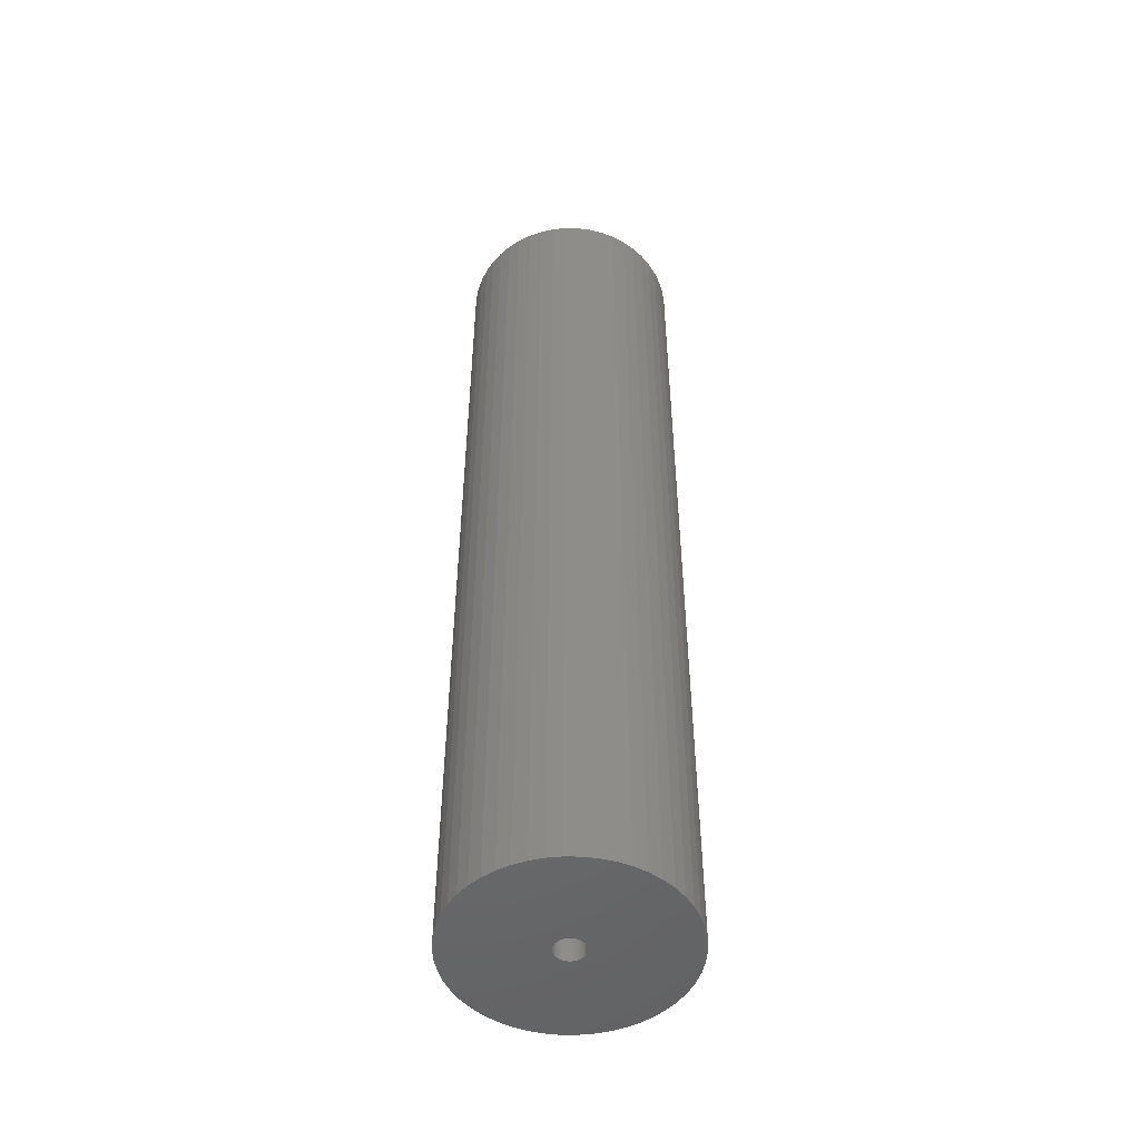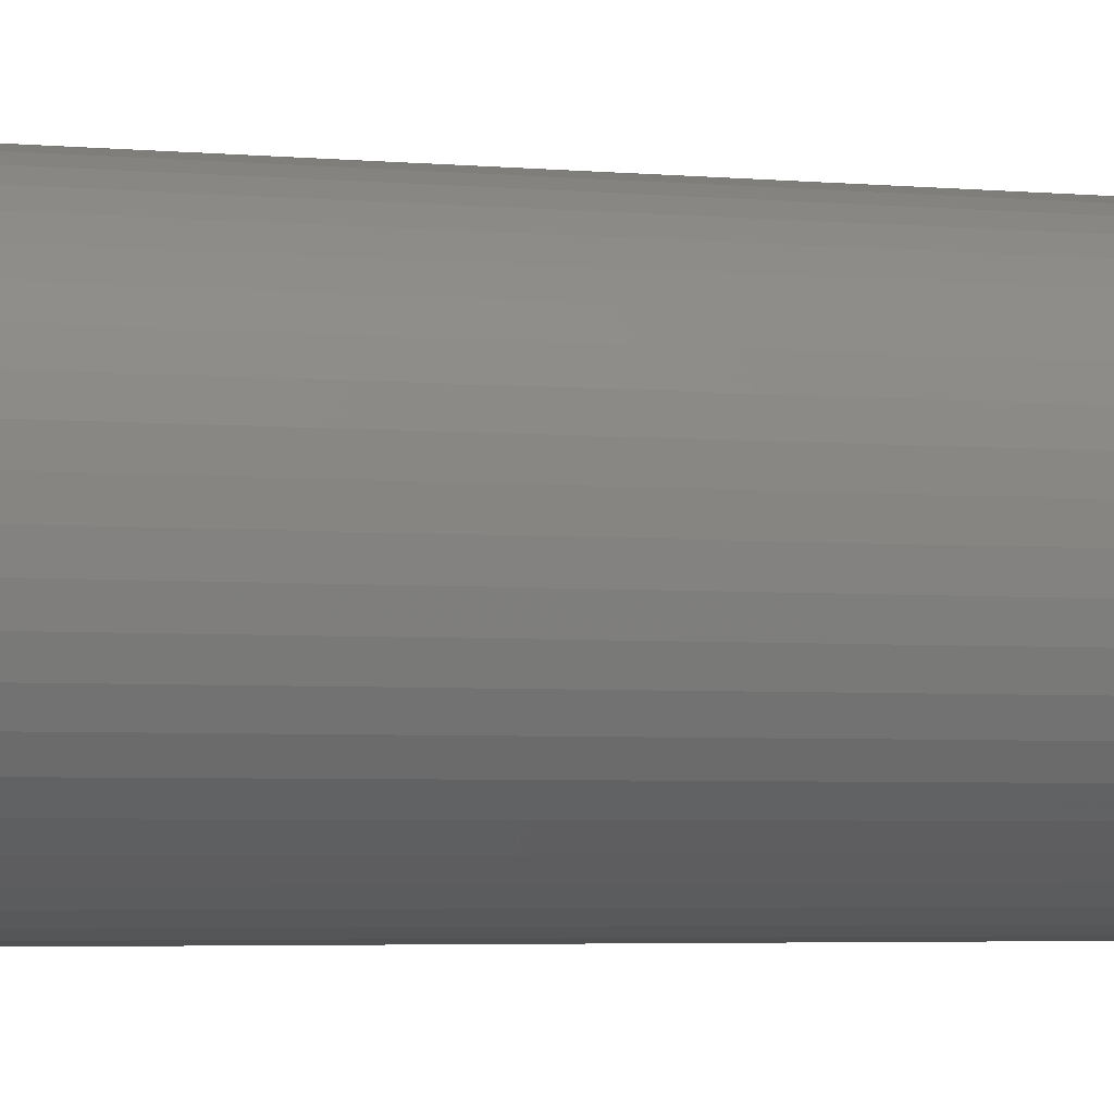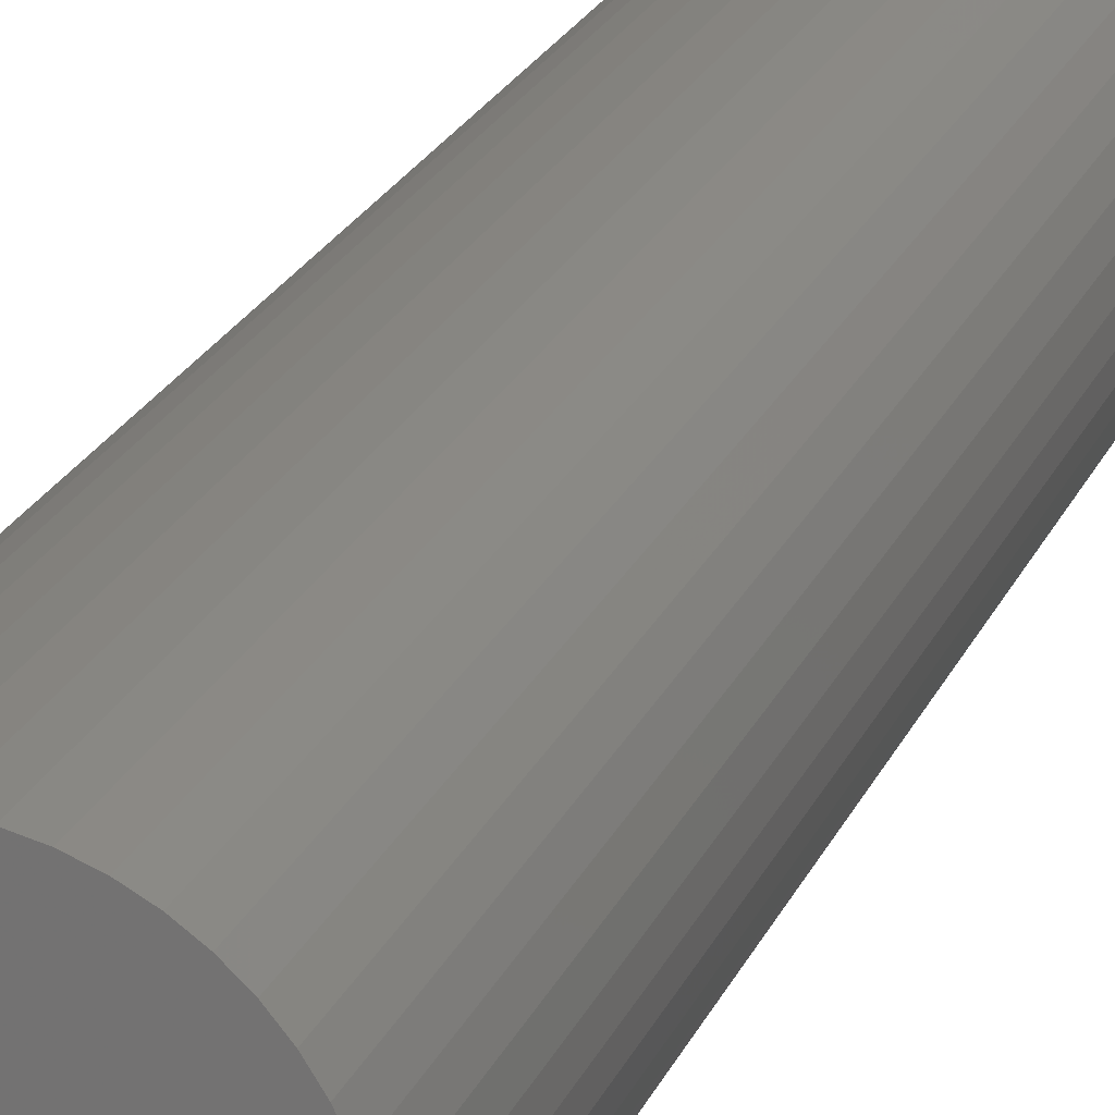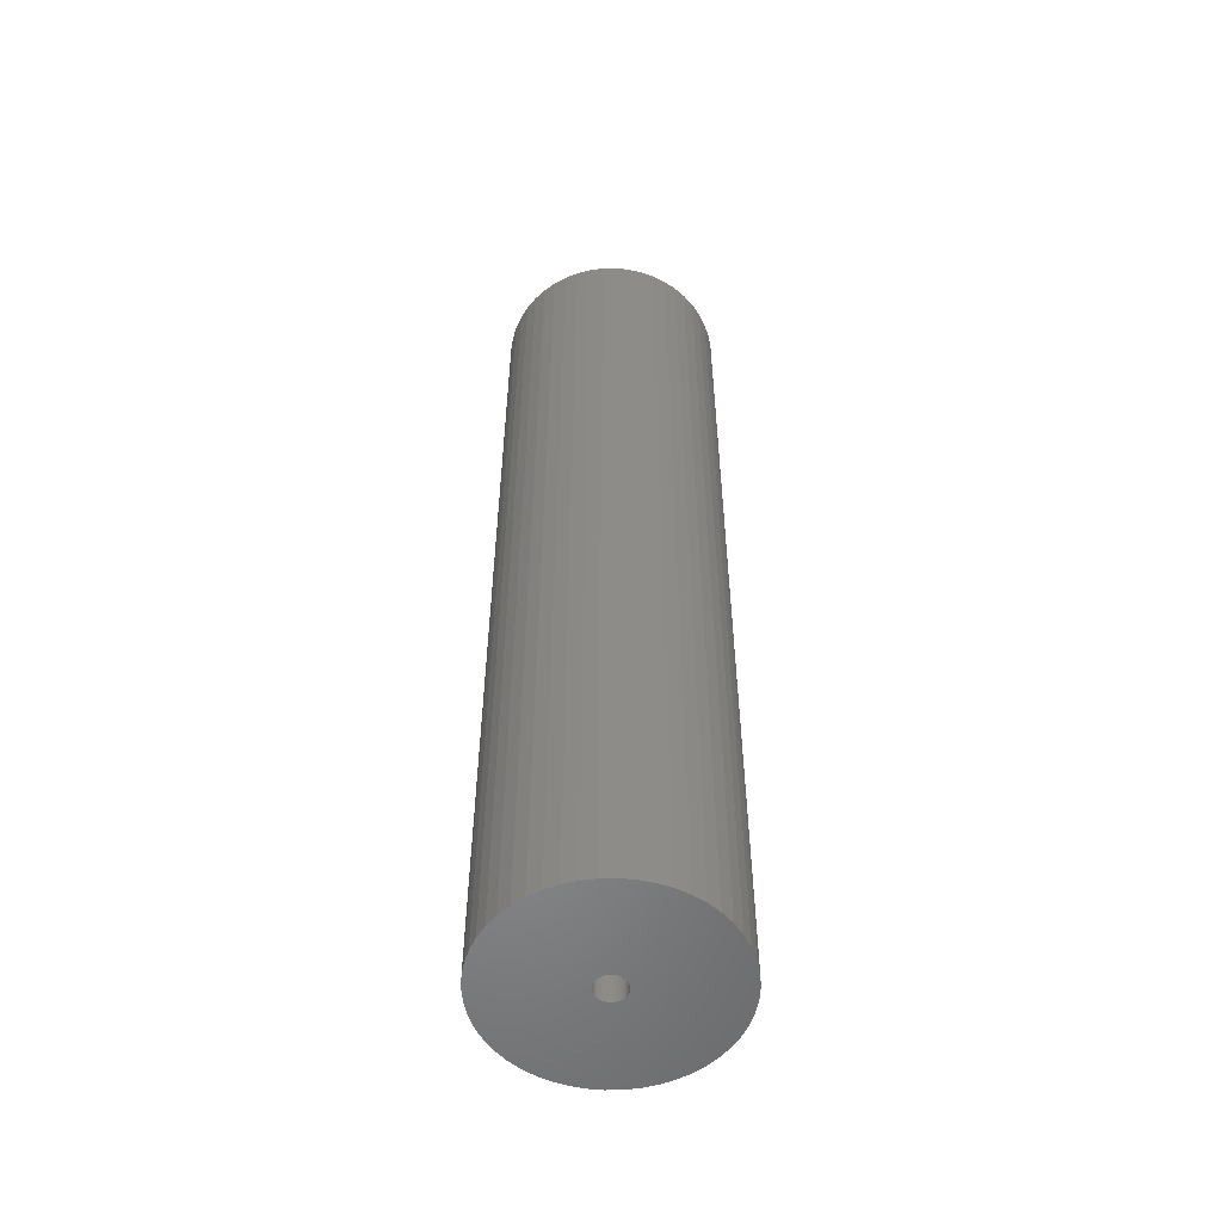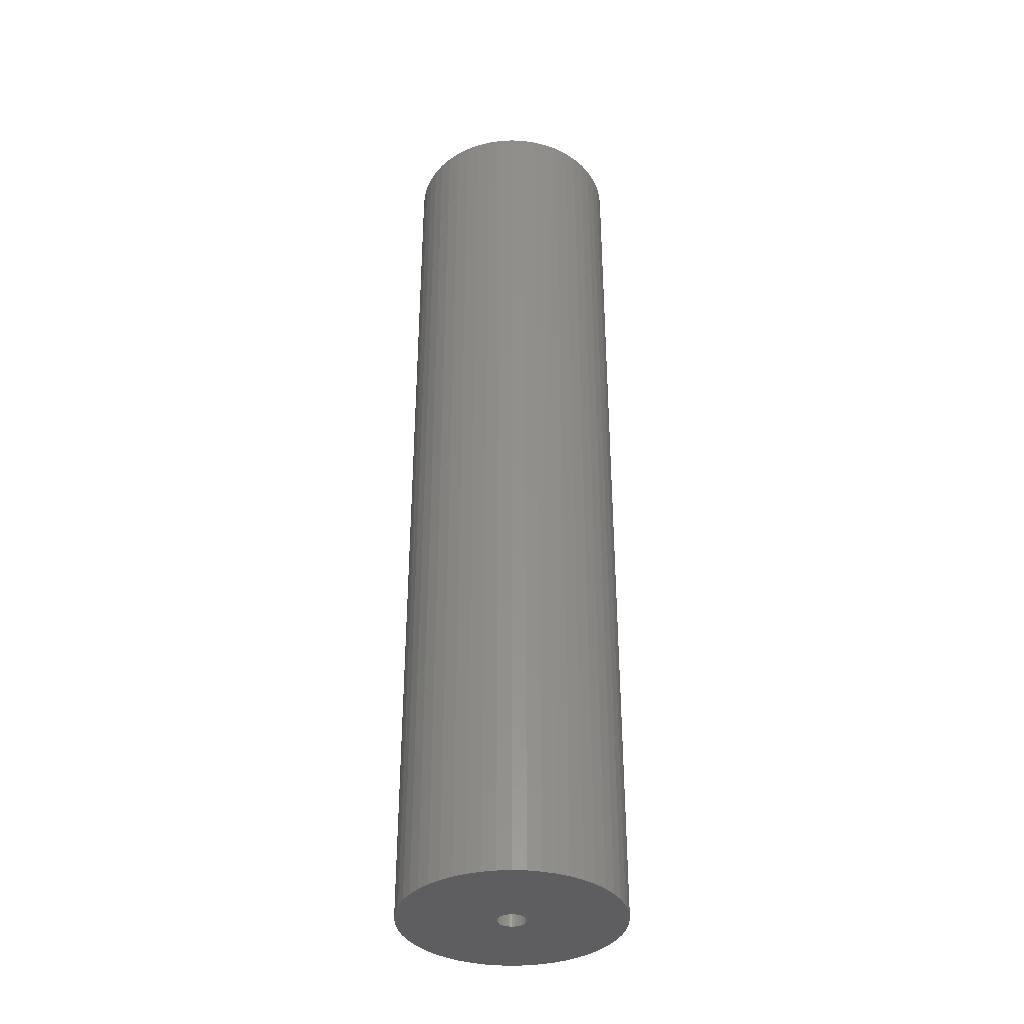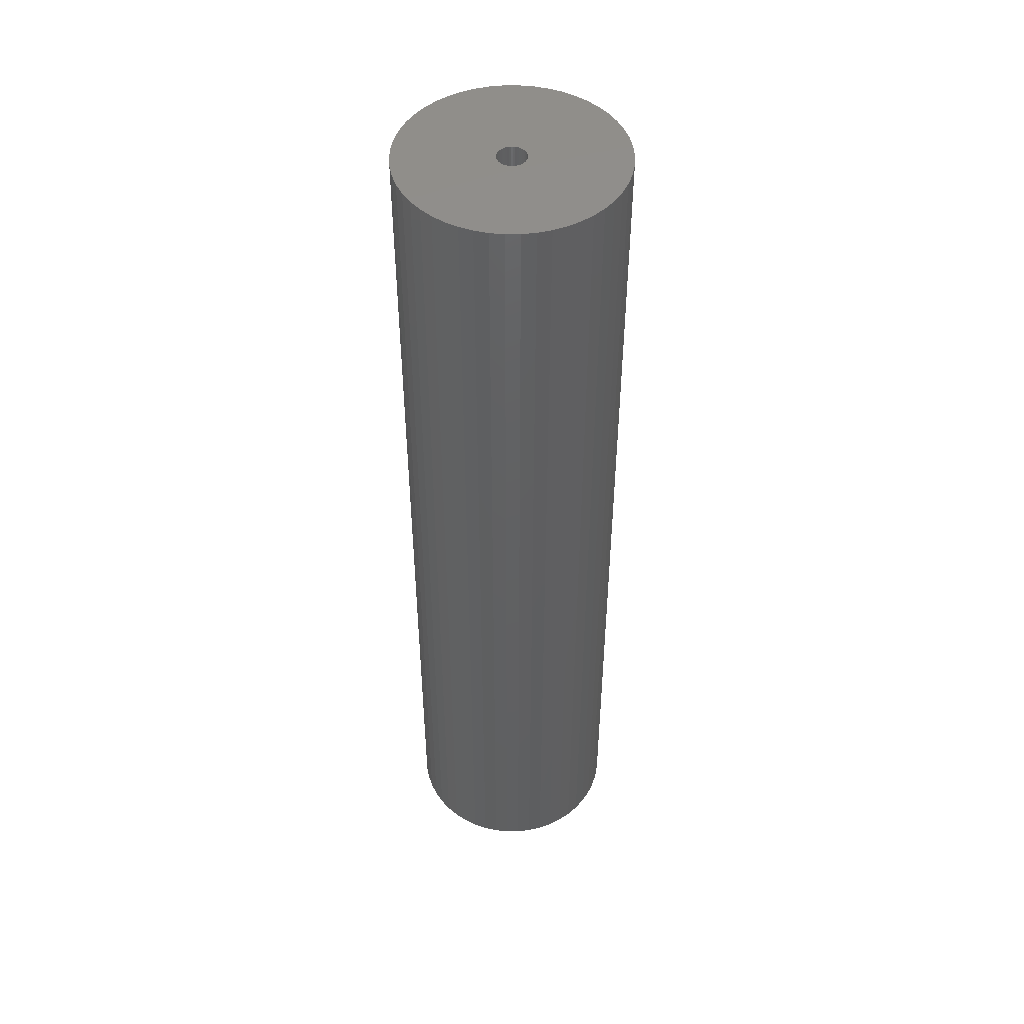
<metadata>
{"format":"stl","ext":"stl","renderer":"f3d","projection":"perspective","resolution":1024,"background":"white","views":[{"elev":-50.3,"azim":-36.9,"up":"+Z"},{"elev":-2.6,"azim":65.2,"up":"+Y"},{"elev":20.3,"azim":17.3,"up":"+Y"},{"elev":-54.2,"azim":159.4,"up":"+Z"},{"elev":-36.3,"azim":-118.6,"up":"+Z"},{"elev":47.8,"azim":-137.2,"up":"+Z"}]}
</metadata>
<code>
# stl→obj: 200 verts, 400 faces
v 11.5 0 49.5
v 11.41 1.441 -49.5
v 11.41 1.441 49.5
v 11.5 0 -49.5
v -11.5 0 -49.5
v -11.41 1.441 49.5
v -11.41 1.441 -49.5
v -11.5 0 49.5
v 0.7221 11.48 -49.5
v -0.7221 11.48 49.5
v 0.7221 11.48 49.5
v -0.7221 11.48 -49.5
v -0.7221 -11.48 -49.5
v 0.7221 -11.48 49.5
v -0.7221 -11.48 49.5
v 0.7221 -11.48 -49.5
v 8.383 -7.872 49.5
v 9.304 -6.76 -49.5
v 9.304 -6.76 49.5
v 8.383 -7.872 -49.5
v 8.383 7.872 -49.5
v 7.33 8.861 49.5
v 8.383 7.872 49.5
v 7.33 8.861 -49.5
v -7.33 8.861 -49.5
v -8.383 7.872 49.5
v -7.33 8.861 49.5
v -8.383 7.872 -49.5
v -3.554 10.94 -49.5
v -4.896 10.41 49.5
v -3.554 10.94 49.5
v -4.896 10.41 -49.5
v 10.69 4.233 49.5
v 10.08 5.54 -49.5
v 10.08 5.54 49.5
v 10.69 4.233 -49.5
v 4.896 10.41 -49.5
v 3.554 10.94 49.5
v 4.896 10.41 49.5
v 3.554 10.94 -49.5
v 6.162 9.71 -49.5
v 6.162 9.71 49.5
v -10.69 4.233 -49.5
v -10.08 5.54 49.5
v -10.08 5.54 -49.5
v -10.69 4.233 49.5
v -9.304 6.76 -49.5
v -9.304 6.76 49.5
v 1.5 0 49.5
v 1.488 0.188 49.5
v 11.14 2.86 49.5
v 11.41 -1.441 49.5
v 1.453 0.373 49.5
v 1.488 -0.188 49.5
v 1.395 0.5522 49.5
v 11.14 -2.86 49.5
v 1.314 0.7226 49.5
v 9.304 6.76 49.5
v 1.453 -0.373 49.5
v 1.214 0.8817 49.5
v 10.69 -4.233 49.5
v 1.093 1.027 49.5
v 1.395 -0.5522 49.5
v 0.9561 1.156 49.5
v 10.08 -5.54 49.5
v 0.8037 1.266 49.5
v 1.314 -0.7226 49.5
v 0.6387 1.357 49.5
v 0.4635 1.427 49.5
v 2.155 11.3 49.5
v 1.214 -0.8817 49.5
v 0.2811 1.473 49.5
v 0.09418 1.497 49.5
v -0.09418 1.497 49.5
v -0.2811 1.473 49.5
v -2.155 11.3 49.5
v -0.4635 1.427 49.5
v -0.6387 1.357 49.5
v -0.8037 1.266 49.5
v -6.162 9.71 49.5
v -0.9561 1.156 49.5
v -1.093 1.027 49.5
v -1.214 0.8817 49.5
v 1.093 -1.027 49.5
v 7.33 -8.861 49.5
v 0.9561 -1.156 49.5
v 6.162 -9.71 49.5
v 0.8037 -1.266 49.5
v 4.896 -10.41 49.5
v 0.6387 -1.357 49.5
v 3.554 -10.94 49.5
v 0.4635 -1.427 49.5
v 2.155 -11.3 49.5
v 0.2811 -1.473 49.5
v 0.09418 -1.497 49.5
v -0.09418 -1.497 49.5
v -0.2811 -1.473 49.5
v -2.155 -11.3 49.5
v -0.4635 -1.427 49.5
v -3.554 -10.94 49.5
v -0.6387 -1.357 49.5
v -4.896 -10.41 49.5
v -0.8037 -1.266 49.5
v -6.162 -9.71 49.5
v -0.9561 -1.156 49.5
v -7.33 -8.861 49.5
v -1.093 -1.027 49.5
v -8.383 -7.872 49.5
v -1.214 -0.8817 49.5
v -9.304 -6.76 49.5
v -1.314 -0.7226 49.5
v -10.08 -5.54 49.5
v -1.395 -0.5522 49.5
v -10.69 -4.233 49.5
v -1.453 -0.373 49.5
v -11.14 -2.86 49.5
v -1.488 -0.188 49.5
v -11.41 -1.441 49.5
v -1.5 0 49.5
v -1.314 0.7226 49.5
v -1.395 0.5522 49.5
v -1.453 0.373 49.5
v -11.14 2.86 49.5
v -1.488 0.188 49.5
v -2.155 11.3 -49.5
v 1.5 0 -49.5
v 11.41 -1.441 -49.5
v 1.488 -0.188 -49.5
v 11.14 -2.86 -49.5
v 1.453 -0.373 -49.5
v 10.69 -4.233 -49.5
v 1.488 0.188 -49.5
v 1.395 -0.5522 -49.5
v 10.08 -5.54 -49.5
v 11.14 2.86 -49.5
v 1.314 -0.7226 -49.5
v 1.453 0.373 -49.5
v 1.214 -0.8817 -49.5
v 1.093 -1.027 -49.5
v 7.33 -8.861 -49.5
v 1.395 0.5522 -49.5
v 0.9561 -1.156 -49.5
v 6.162 -9.71 -49.5
v 0.8037 -1.266 -49.5
v 4.896 -10.41 -49.5
v 1.314 0.7226 -49.5
v 0.6387 -1.357 -49.5
v 3.554 -10.94 -49.5
v 9.304 6.76 -49.5
v 0.4635 -1.427 -49.5
v 2.155 -11.3 -49.5
v 1.214 0.8817 -49.5
v 0.2811 -1.473 -49.5
v 0.09418 -1.497 -49.5
v -0.09418 -1.497 -49.5
v -0.2811 -1.473 -49.5
v -2.155 -11.3 -49.5
v -0.4635 -1.427 -49.5
v -3.554 -10.94 -49.5
v -0.6387 -1.357 -49.5
v -4.896 -10.41 -49.5
v -0.8037 -1.266 -49.5
v -6.162 -9.71 -49.5
v -0.9561 -1.156 -49.5
v -7.33 -8.861 -49.5
v -1.093 -1.027 -49.5
v -8.383 -7.872 -49.5
v -1.214 -0.8817 -49.5
v 1.093 1.027 -49.5
v 0.9561 1.156 -49.5
v 0.8037 1.266 -49.5
v 0.6387 1.357 -49.5
v 0.4635 1.427 -49.5
v 2.155 11.3 -49.5
v 0.2811 1.473 -49.5
v 0.09418 1.497 -49.5
v -0.09418 1.497 -49.5
v -0.2811 1.473 -49.5
v -0.4635 1.427 -49.5
v -0.6387 1.357 -49.5
v -0.8037 1.266 -49.5
v -6.162 9.71 -49.5
v -0.9561 1.156 -49.5
v -1.093 1.027 -49.5
v -1.214 0.8817 -49.5
v -1.314 0.7226 -49.5
v -1.395 0.5522 -49.5
v -1.453 0.373 -49.5
v -11.14 2.86 -49.5
v -1.488 0.188 -49.5
v -1.5 0 -49.5
v -9.304 -6.76 -49.5
v -1.314 -0.7226 -49.5
v -10.08 -5.54 -49.5
v -1.395 -0.5522 -49.5
v -10.69 -4.233 -49.5
v -1.453 -0.373 -49.5
v -11.14 -2.86 -49.5
v -1.488 -0.188 -49.5
v -11.41 -1.441 -49.5
f 1 2 3
f 2 1 4
f 5 6 7
f 6 5 8
f 9 10 11
f 10 9 12
f 13 14 15
f 14 13 16
f 17 18 19
f 18 17 20
f 21 22 23
f 22 21 24
f 25 26 27
f 26 25 28
f 29 30 31
f 30 29 32
f 33 34 35
f 34 33 36
f 37 38 39
f 38 37 40
f 41 39 42
f 39 41 37
f 43 44 45
f 44 43 46
f 47 26 28
f 26 47 48
f 49 1 3
f 50 3 51
f 1 49 52
f 53 51 33
f 54 52 49
f 55 33 35
f 52 54 56
f 57 35 58
f 59 56 54
f 60 58 23
f 56 59 61
f 62 23 22
f 63 61 59
f 64 22 42
f 61 63 65
f 66 42 39
f 67 65 63
f 68 39 38
f 65 67 19
f 69 38 70
f 71 19 67
f 19 71 17
f 3 50 49
f 51 53 50
f 33 55 53
f 35 57 55
f 58 60 57
f 23 62 60
f 22 64 62
f 42 66 64
f 72 70 11
f 39 68 66
f 38 69 68
f 70 72 69
f 11 73 72
f 11 74 73
f 10 74 11
f 74 10 75
f 76 75 10
f 75 76 77
f 31 77 76
f 77 31 78
f 30 78 31
f 78 30 79
f 80 79 30
f 79 80 81
f 27 81 80
f 81 27 82
f 82 26 83
f 26 82 27
f 84 17 71
f 17 84 85
f 86 85 84
f 85 86 87
f 88 87 86
f 87 88 89
f 90 89 88
f 89 90 91
f 92 91 90
f 91 92 93
f 94 93 92
f 93 94 14
f 95 14 94
f 96 14 95
f 15 96 97
f 98 97 99
f 100 99 101
f 96 15 14
f 102 101 103
f 104 103 105
f 106 105 107
f 108 107 109
f 110 109 111
f 112 111 113
f 114 113 115
f 116 115 117
f 97 98 15
f 118 117 119
f 48 83 26
f 83 48 120
f 99 100 98
f 44 120 48
f 101 102 100
f 120 44 121
f 103 104 102
f 46 121 44
f 105 106 104
f 121 46 122
f 107 108 106
f 123 122 46
f 109 110 108
f 122 123 124
f 111 112 110
f 6 124 123
f 113 114 112
f 124 6 119
f 115 116 114
f 8 119 6
f 117 118 116
f 119 8 118
f 12 76 10
f 76 12 125
f 126 4 127
f 128 127 129
f 4 126 2
f 130 129 131
f 132 2 126
f 133 131 134
f 2 132 135
f 136 134 18
f 137 135 132
f 138 18 20
f 135 137 36
f 139 20 140
f 141 36 137
f 142 140 143
f 36 141 34
f 144 143 145
f 146 34 141
f 147 145 148
f 34 146 149
f 150 148 151
f 152 149 146
f 149 152 21
f 127 128 126
f 129 130 128
f 131 133 130
f 134 136 133
f 18 138 136
f 20 139 138
f 140 142 139
f 143 144 142
f 153 151 16
f 145 147 144
f 148 150 147
f 151 153 150
f 16 154 153
f 16 155 154
f 13 155 16
f 155 13 156
f 157 156 13
f 156 157 158
f 159 158 157
f 158 159 160
f 161 160 159
f 160 161 162
f 163 162 161
f 162 163 164
f 165 164 163
f 164 165 166
f 166 167 168
f 167 166 165
f 169 21 152
f 21 169 24
f 170 24 169
f 24 170 41
f 171 41 170
f 41 171 37
f 172 37 171
f 37 172 40
f 173 40 172
f 40 173 174
f 175 174 173
f 174 175 9
f 176 9 175
f 177 9 176
f 12 177 178
f 125 178 179
f 29 179 180
f 177 12 9
f 32 180 181
f 182 181 183
f 25 183 184
f 28 184 185
f 47 185 186
f 45 186 187
f 43 187 188
f 189 188 190
f 178 125 12
f 7 190 191
f 192 168 167
f 168 192 193
f 179 29 125
f 194 193 192
f 180 32 29
f 193 194 195
f 181 182 32
f 196 195 194
f 183 25 182
f 195 196 197
f 184 28 25
f 198 197 196
f 185 47 28
f 197 198 199
f 186 45 47
f 200 199 198
f 187 43 45
f 199 200 191
f 188 189 43
f 5 191 200
f 190 7 189
f 191 5 7
f 16 93 14
f 93 16 151
f 51 36 33
f 36 51 135
f 3 135 51
f 135 3 2
f 58 21 23
f 21 58 149
f 35 149 58
f 149 35 34
f 40 70 38
f 70 40 174
f 174 11 70
f 11 174 9
f 24 42 22
f 42 24 41
f 45 48 47
f 48 45 44
f 189 46 43
f 46 189 123
f 7 123 189
f 123 7 6
f 32 80 30
f 80 32 182
f 182 27 80
f 27 182 25
f 125 31 76
f 31 125 29
f 52 4 1
f 4 52 127
f 194 114 196
f 114 194 112
f 145 87 89
f 87 145 143
f 61 129 56
f 129 61 131
f 198 118 200
f 118 198 116
f 200 8 5
f 8 200 118
f 196 116 198
f 116 196 114
f 140 17 85
f 17 140 20
f 148 89 91
f 89 148 145
f 151 91 93
f 91 151 148
f 19 134 65
f 134 19 18
f 56 127 52
f 127 56 129
f 157 15 98
f 15 157 13
f 161 100 102
f 100 161 159
f 167 110 192
f 110 167 108
f 167 106 108
f 106 167 165
f 143 85 87
f 85 143 140
f 65 131 61
f 131 65 134
f 159 98 100
f 98 159 157
f 192 112 194
f 112 192 110
f 163 102 104
f 102 163 161
f 165 104 106
f 104 165 163
f 126 50 132
f 50 126 49
f 119 190 124
f 190 119 191
f 177 73 74
f 73 177 176
f 154 96 95
f 96 154 155
f 170 62 64
f 62 170 169
f 184 81 82
f 81 184 183
f 180 77 78
f 77 180 179
f 141 57 146
f 57 141 55
f 132 53 137
f 53 132 50
f 173 68 69
f 68 173 172
f 175 69 72
f 69 175 173
f 172 66 68
f 66 172 171
f 121 186 120
f 186 121 187
f 120 185 83
f 185 120 186
f 122 187 121
f 187 122 188
f 183 79 81
f 79 183 181
f 178 74 75
f 74 178 177
f 133 59 130
f 59 133 63
f 153 95 94
f 95 153 154
f 137 55 141
f 55 137 53
f 152 62 169
f 62 152 60
f 146 60 152
f 60 146 57
f 176 72 73
f 72 176 175
f 171 64 66
f 64 171 170
f 83 184 82
f 184 83 185
f 124 188 122
f 188 124 190
f 179 75 77
f 75 179 178
f 128 49 126
f 49 128 54
f 139 86 84
f 86 139 142
f 130 54 128
f 54 130 59
f 111 195 113
f 195 111 193
f 147 92 90
f 92 147 150
f 181 78 79
f 78 181 180
f 144 90 88
f 90 144 147
f 136 63 133
f 63 136 67
f 139 71 138
f 71 139 84
f 158 101 99
f 101 158 160
f 164 107 105
f 107 164 166
f 113 197 115
f 197 113 195
f 150 94 92
f 94 150 153
f 142 88 86
f 88 142 144
f 138 67 136
f 67 138 71
f 155 97 96
f 97 155 156
f 162 105 103
f 105 162 164
f 156 99 97
f 99 156 158
f 109 193 111
f 193 109 168
f 115 199 117
f 199 115 197
f 117 191 119
f 191 117 199
f 160 103 101
f 103 160 162
f 107 168 109
f 168 107 166

</code>
